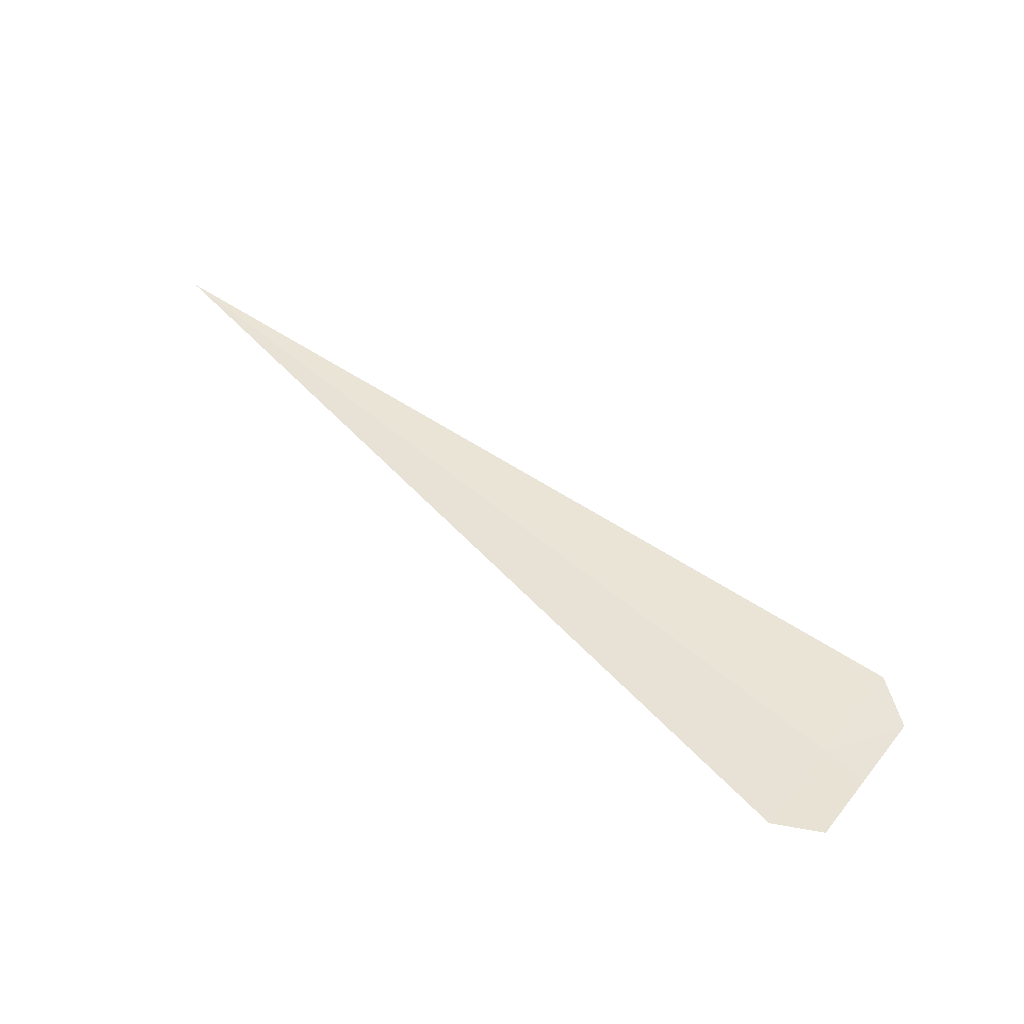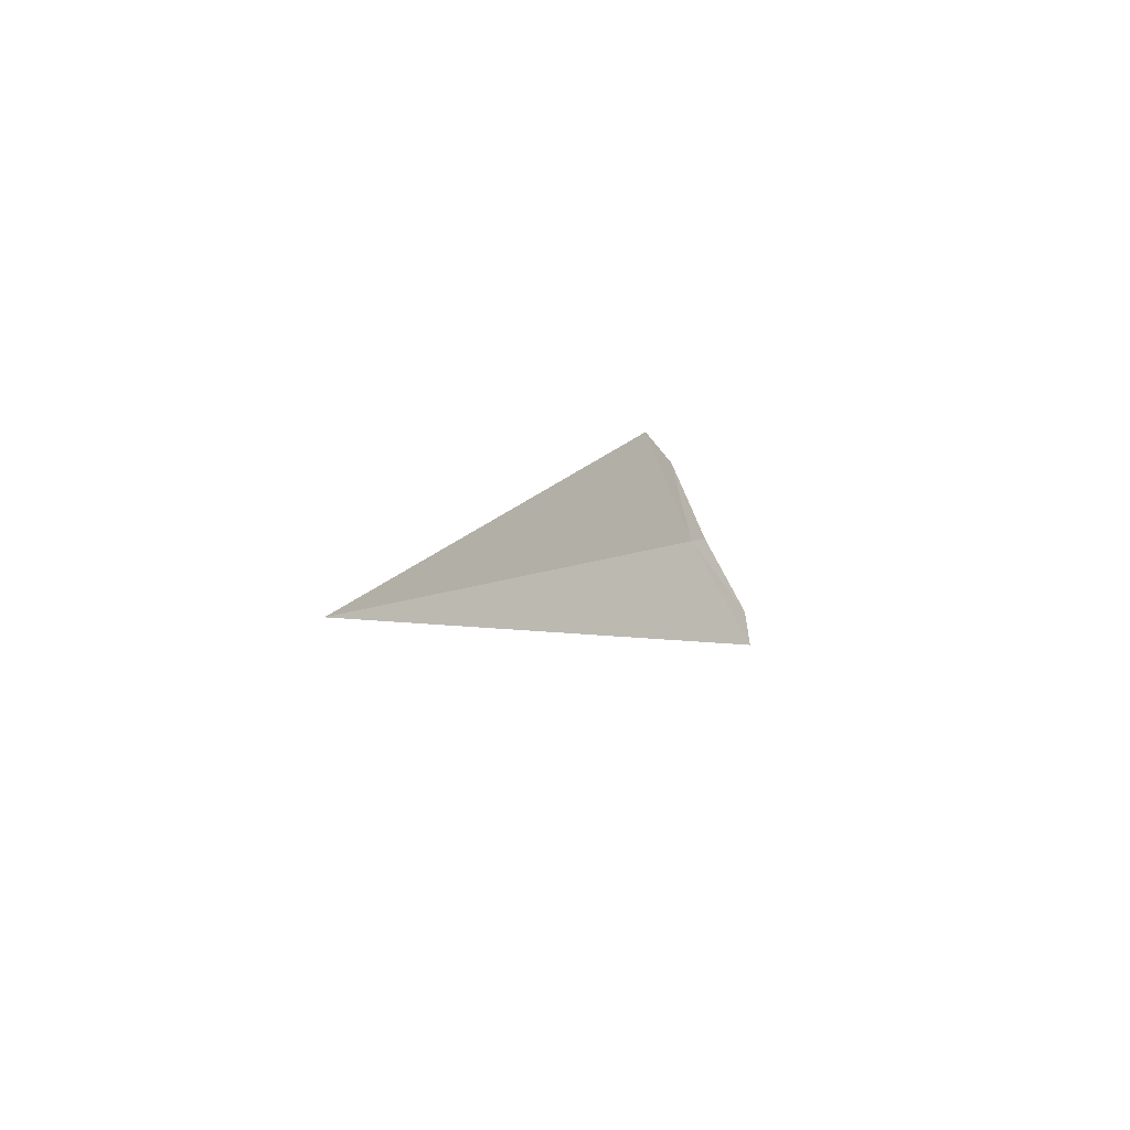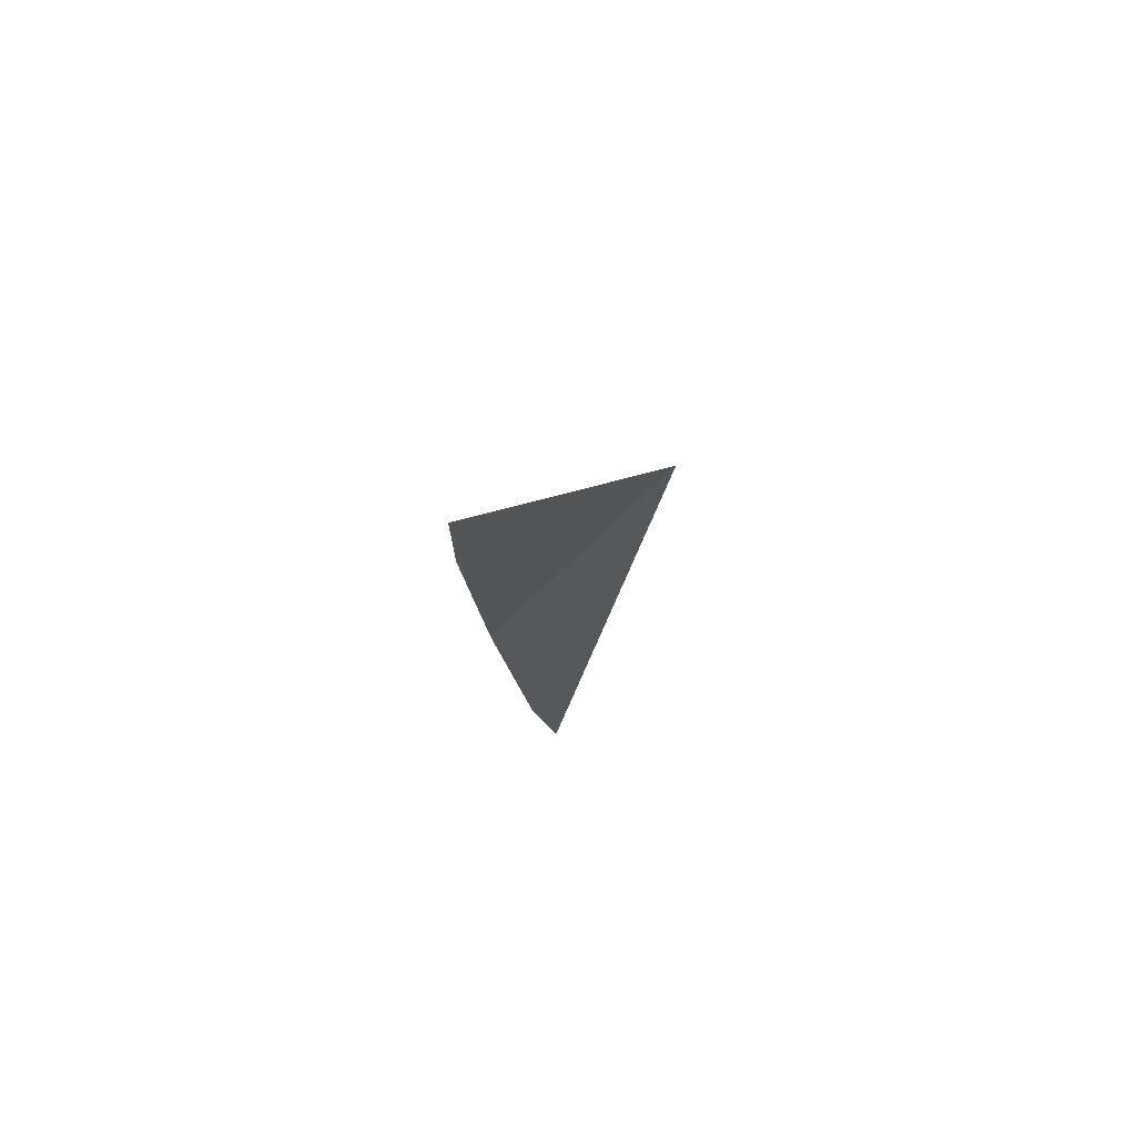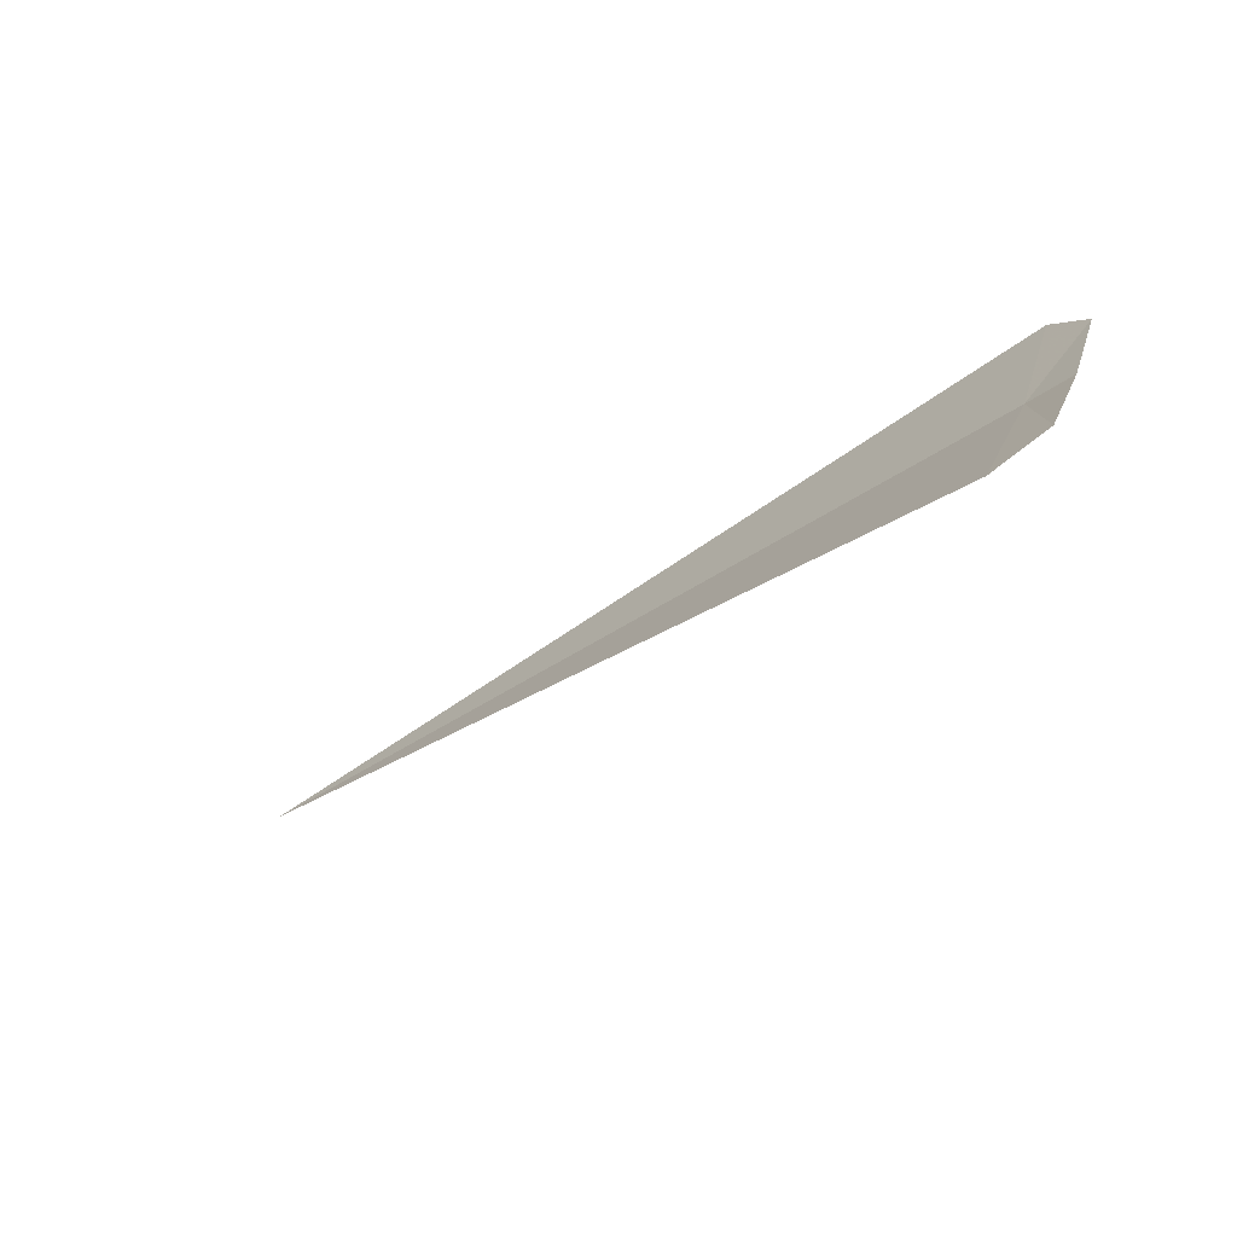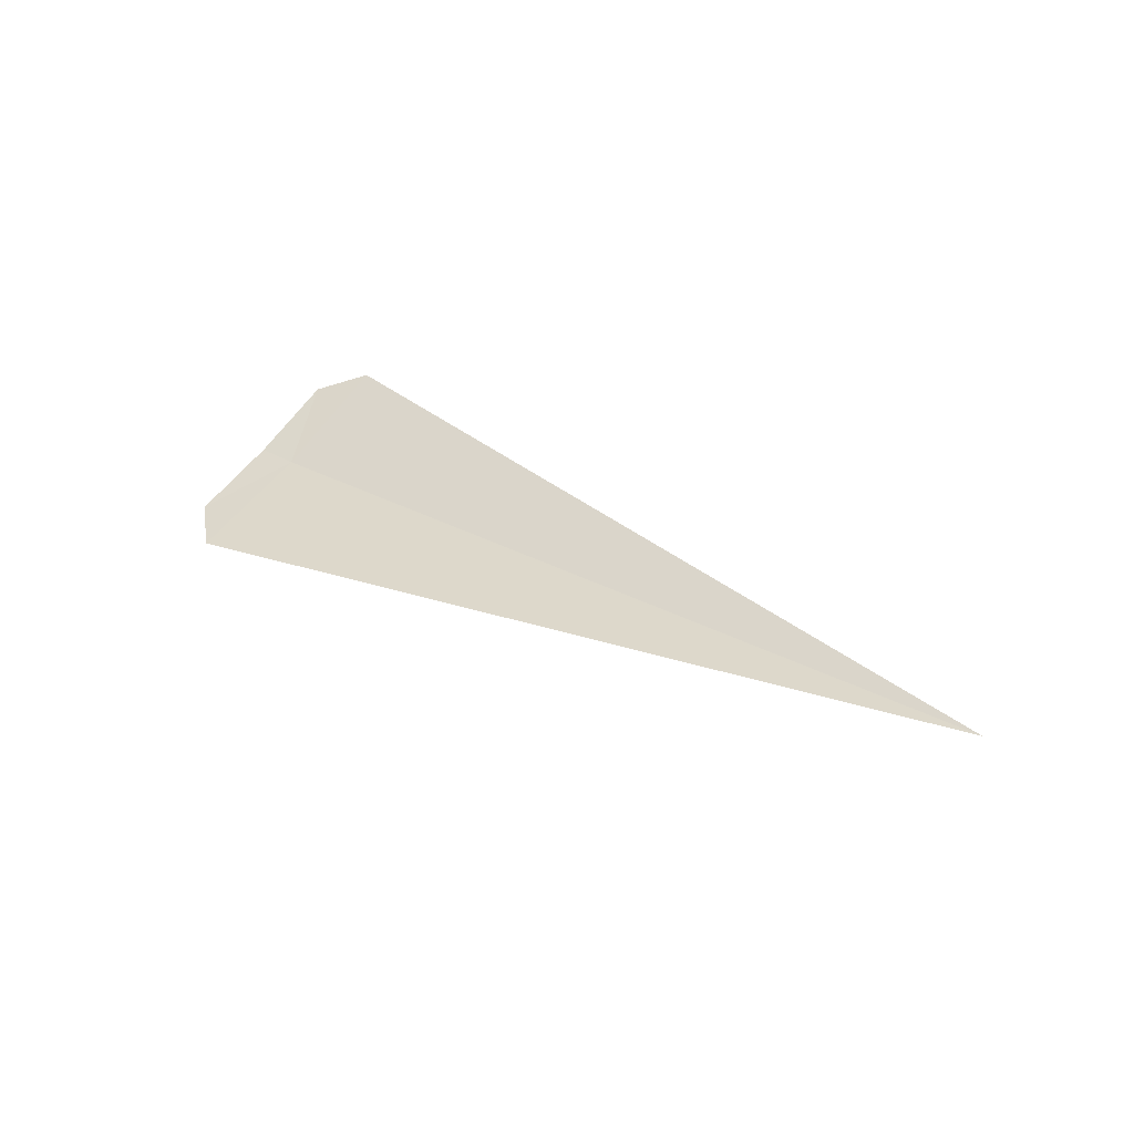
<metadata>
{"format":"obj","ext":"obj","renderer":"f3d","projection":"perspective","resolution":1024,"background":"white","views":[{"elev":66.7,"azim":-141.2,"up":"+Y"},{"elev":4.6,"azim":111.4,"up":"+Z"},{"elev":-9.7,"azim":79.5,"up":"+Z"},{"elev":-36.9,"azim":-137.1,"up":"+Z"},{"elev":25.9,"azim":42.1,"up":"+Y"}]}
</metadata>
<code>
v -17.5 -21.93 -19.82
v -17.5 -21.61 -20.34
v -13.61 -21.93 -19.82
v -17.5 -22.18 -19.27
v -17.71 -21.92 -19.83
v -17.71 -21.71 -20.2
v -17.71 -22.1 -19.44
f 1 5 6
f 1 7 5
f 1 4 7
f 1 6 2
f 1 3 4
f 1 2 3

</code>
